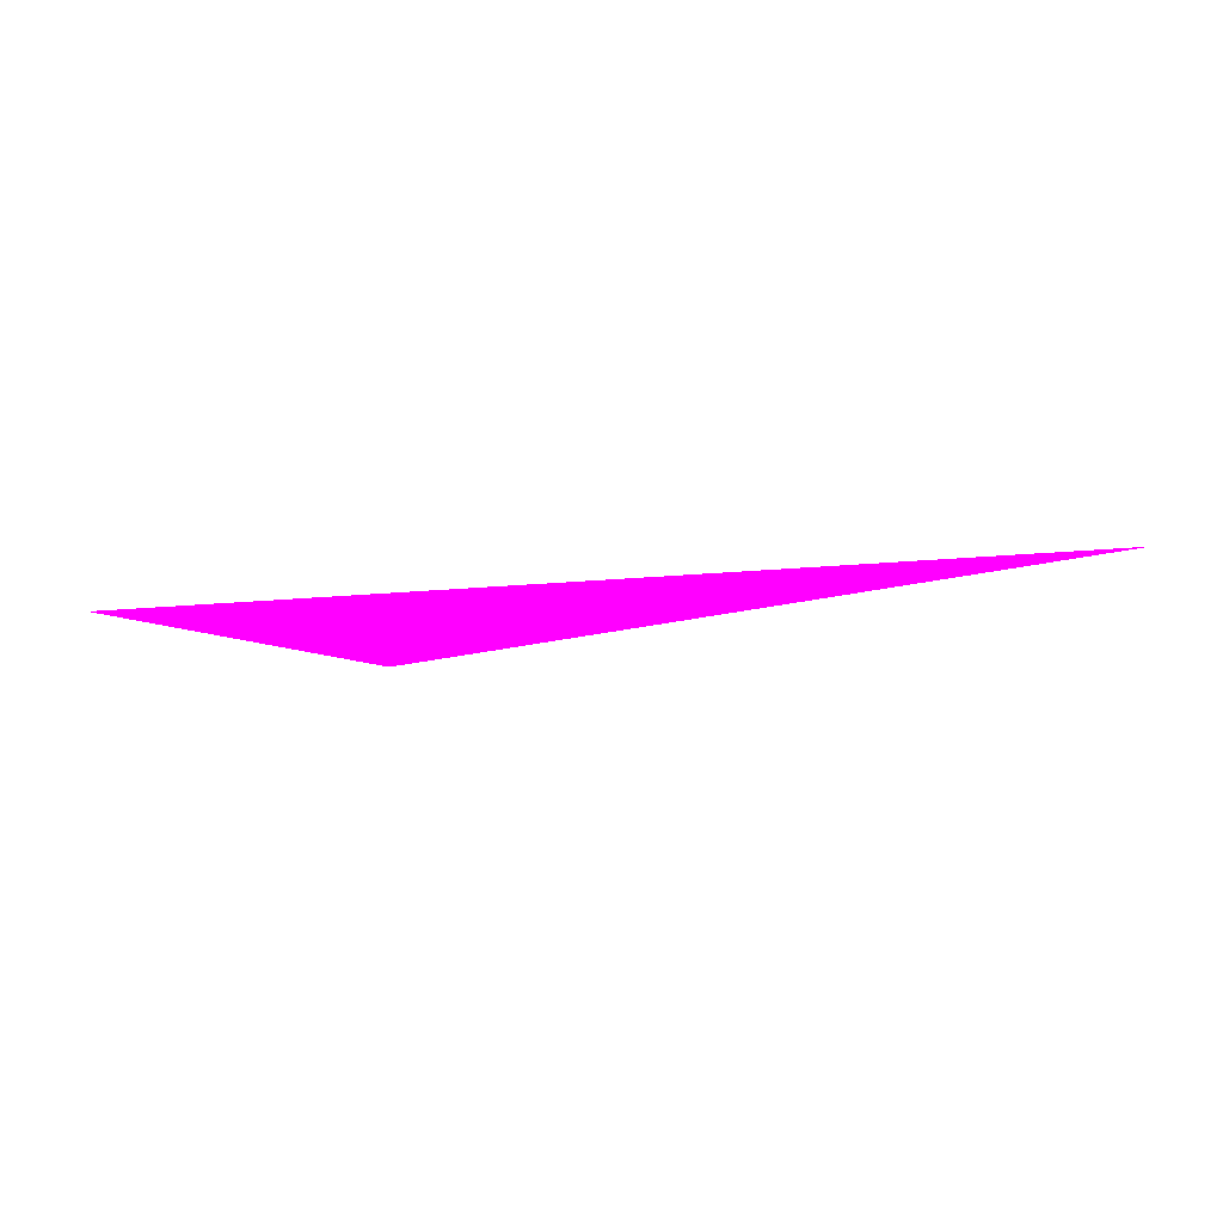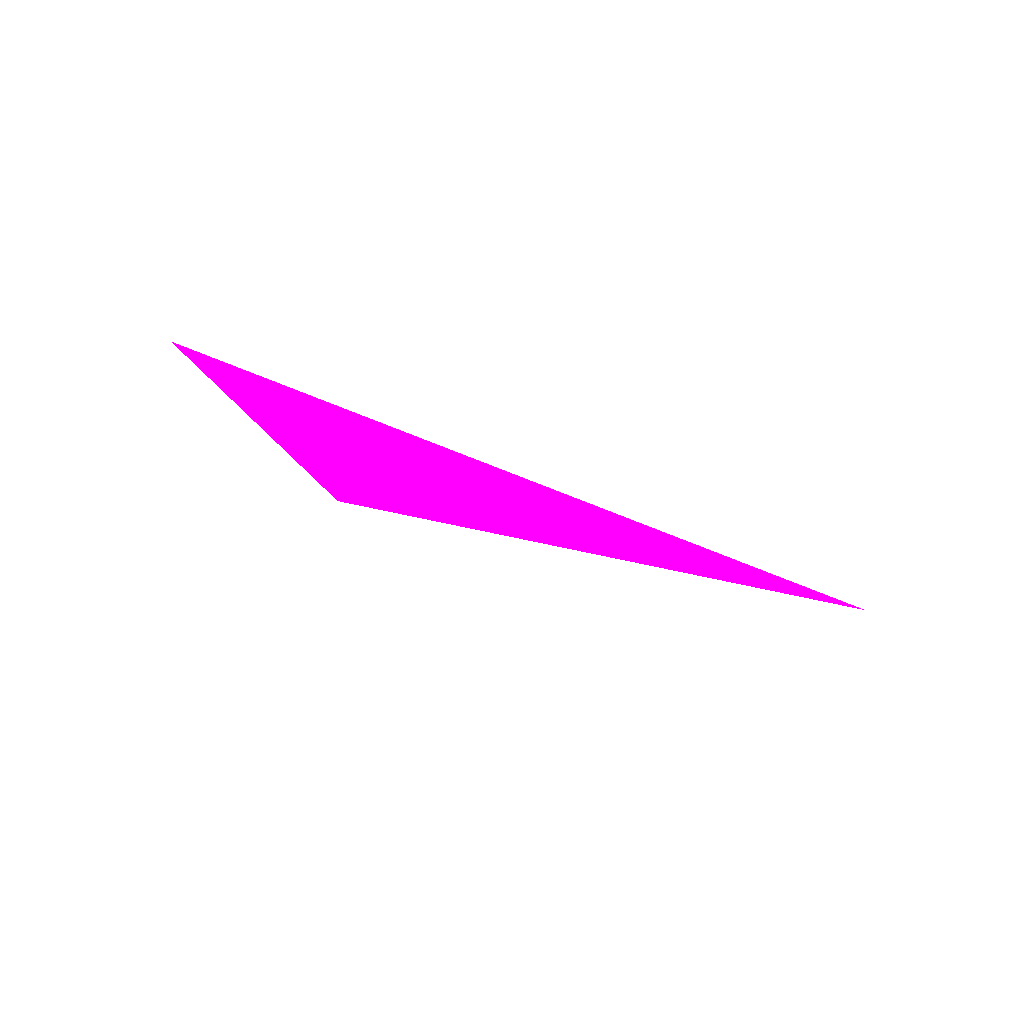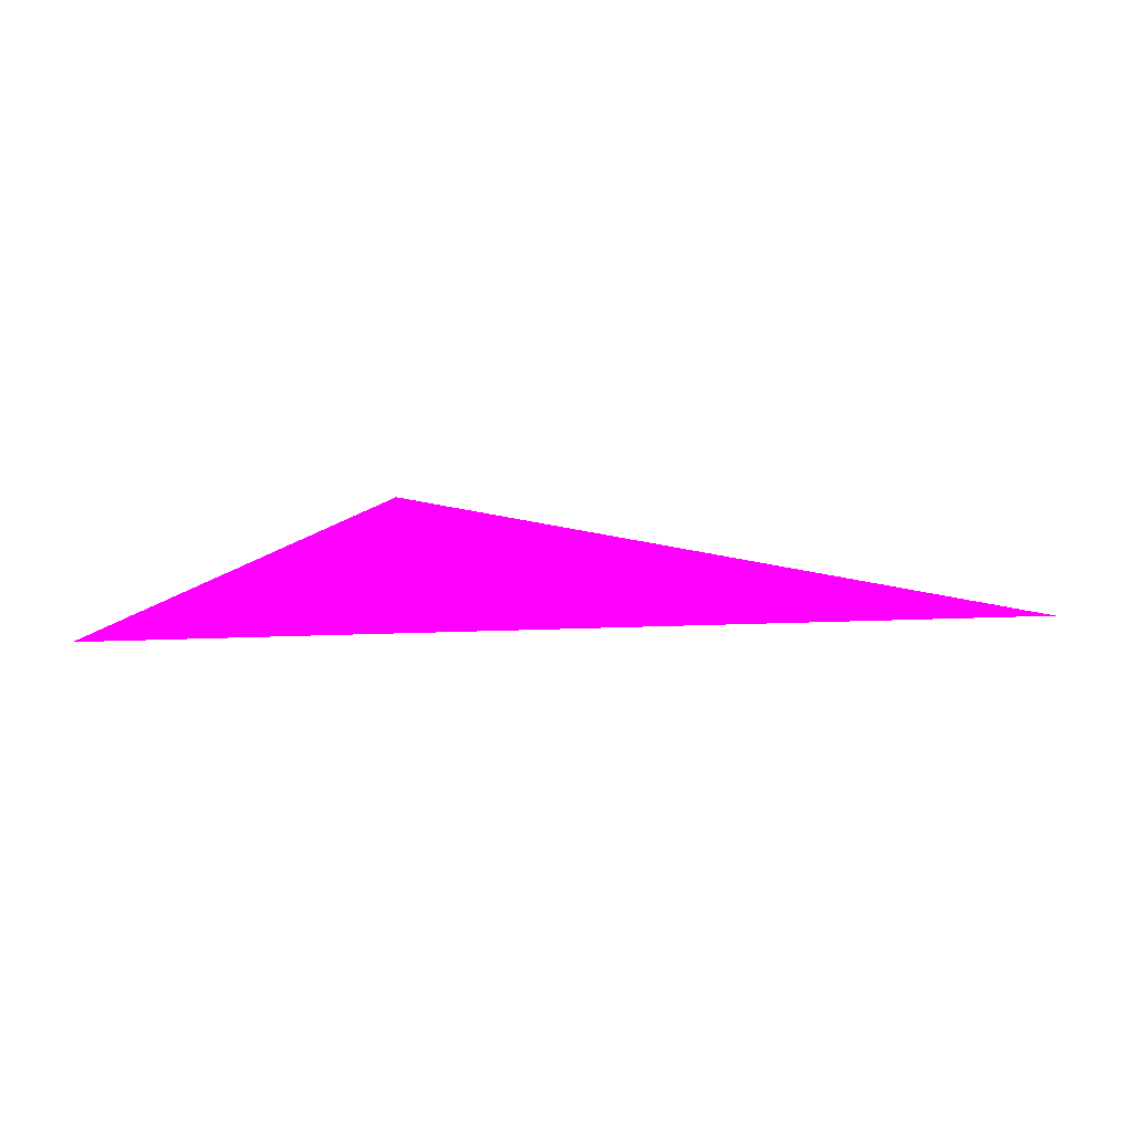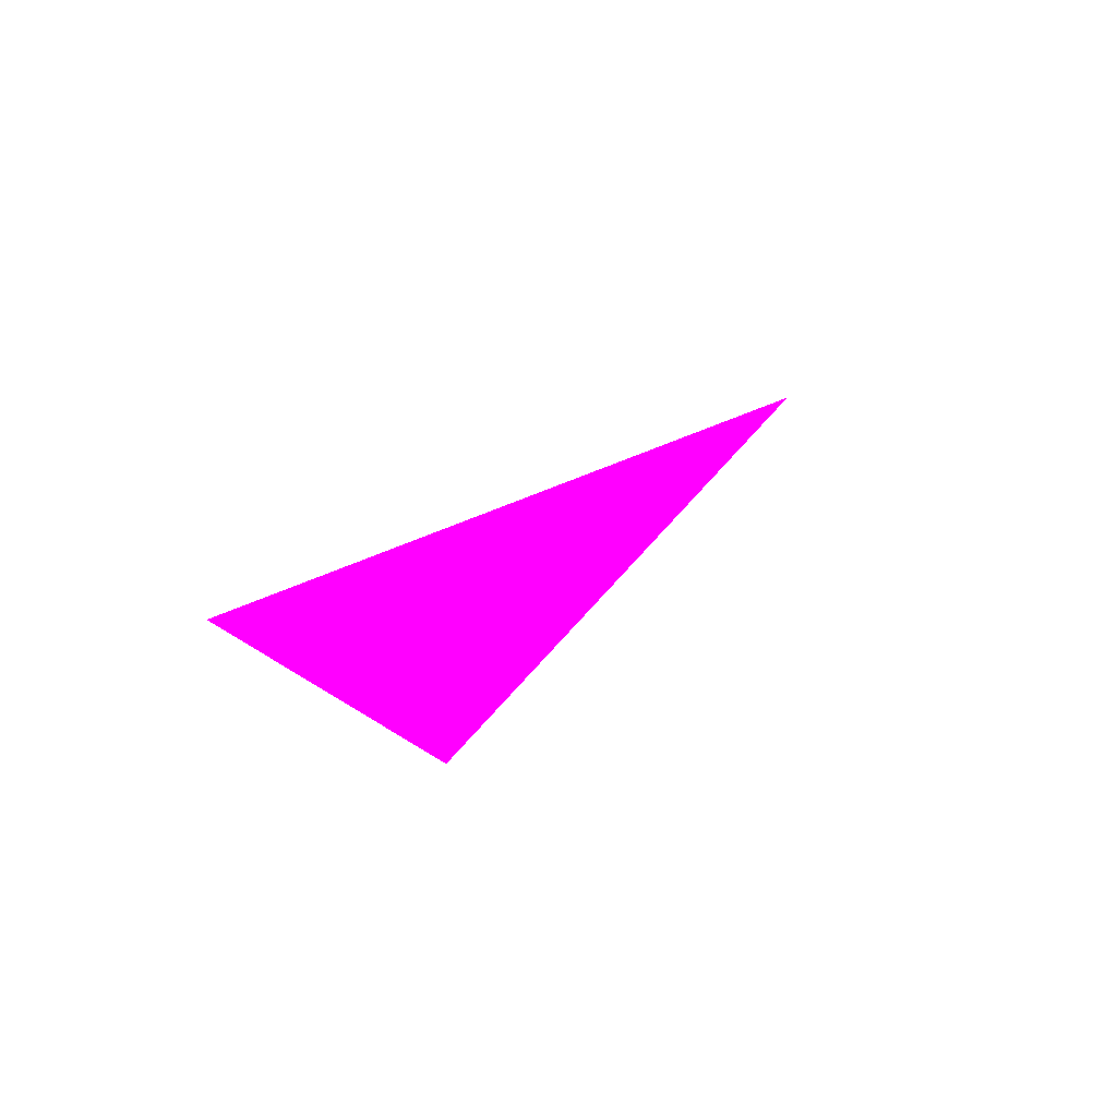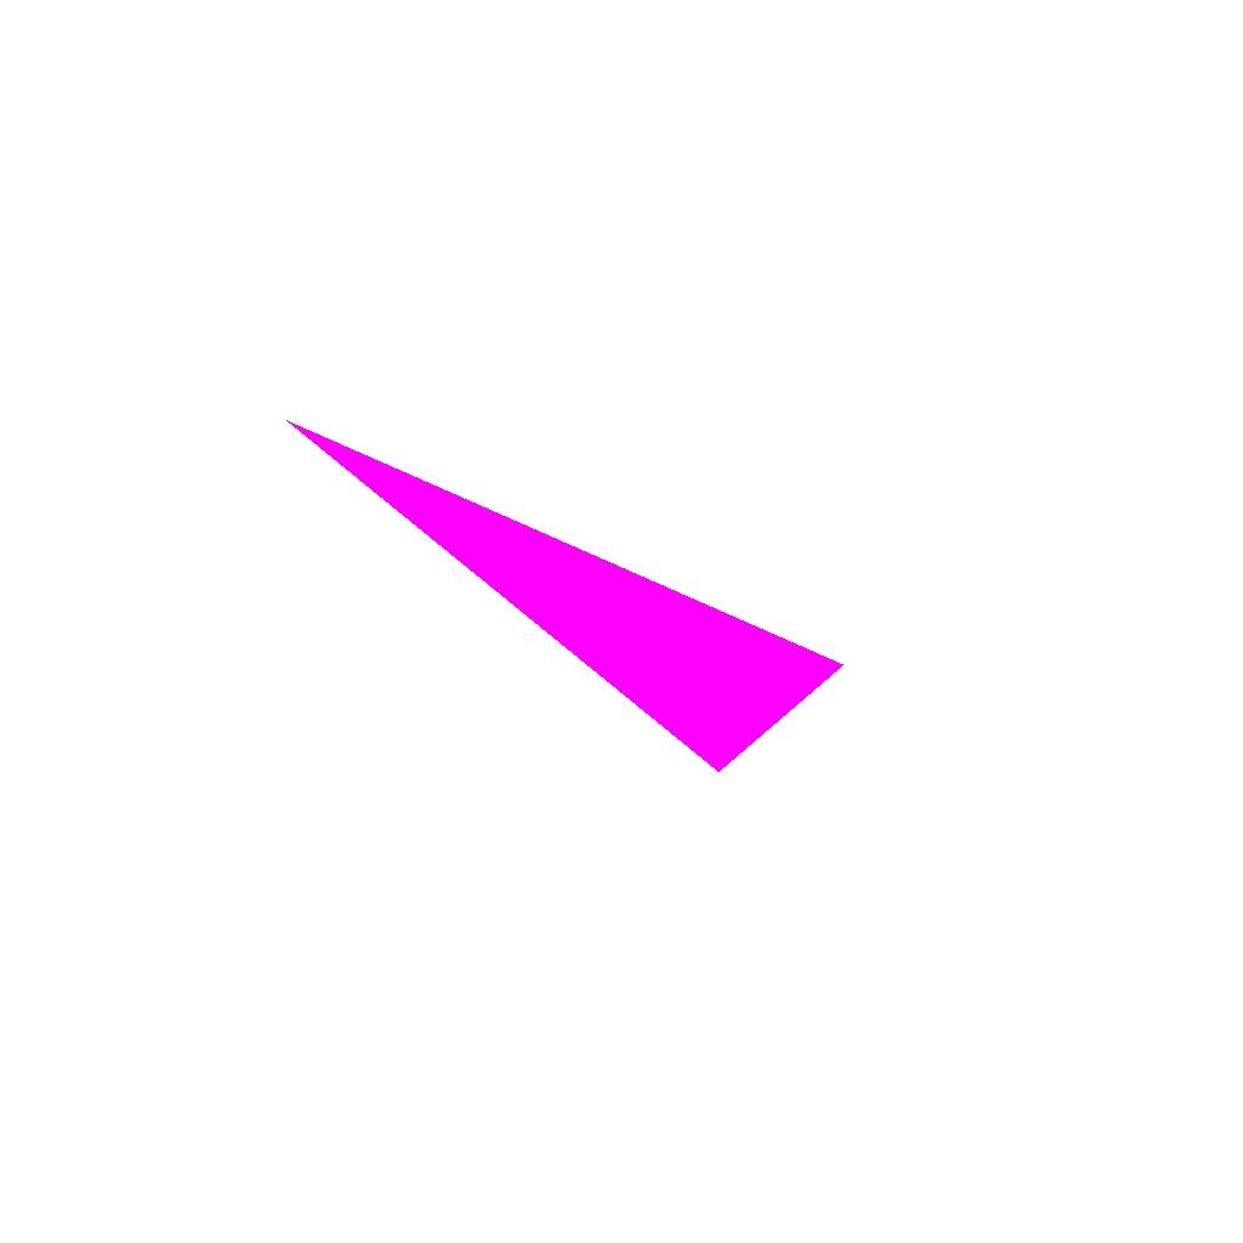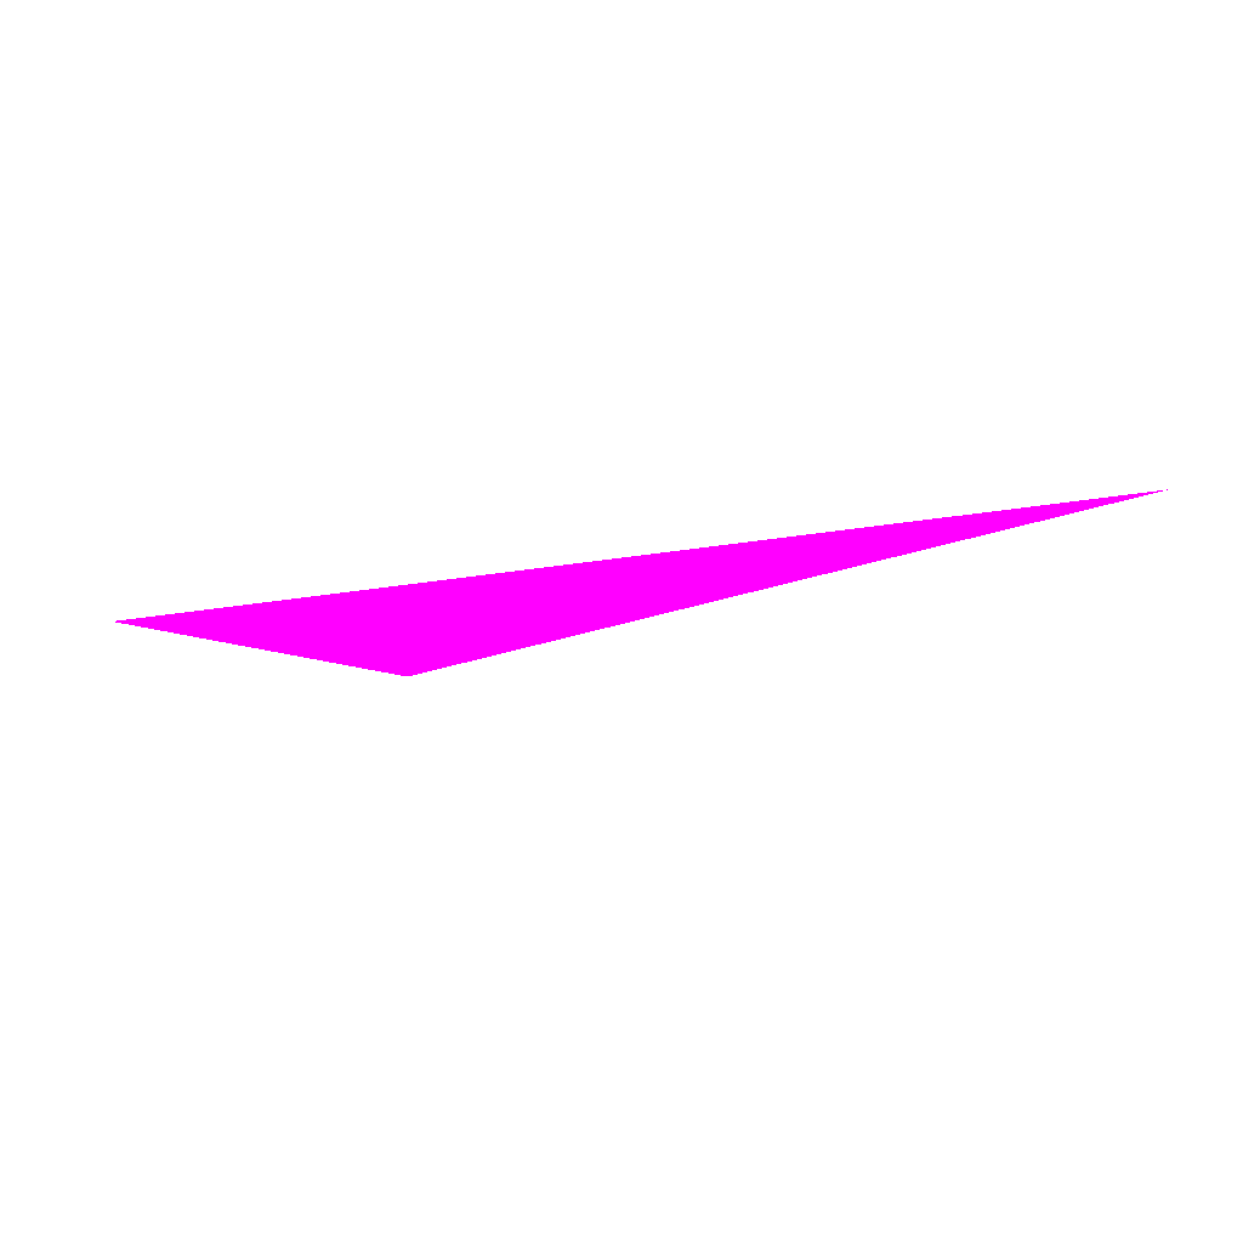
<metadata>
{"format":"obj","ext":"obj","renderer":"f3d","projection":"perspective","resolution":1024,"background":"white","views":[{"elev":-72.5,"azim":-175.0,"up":"+Y"},{"elev":-27.2,"azim":143.9,"up":"+Z"},{"elev":37.9,"azim":179.5,"up":"+Z"},{"elev":18.9,"azim":123.1,"up":"+Y"},{"elev":-15.0,"azim":-61.1,"up":"+Y"},{"elev":-63.1,"azim":-171.2,"up":"+Y"}]}
</metadata>
<code>
o geometry_0
v 6.125e+05 5.855e+06 664 1 0 1
v 6.125e+05 5.855e+06 664 1 0 1
v 6.125e+05 5.855e+06 664 1 0 1
f 1 3 2

</code>
